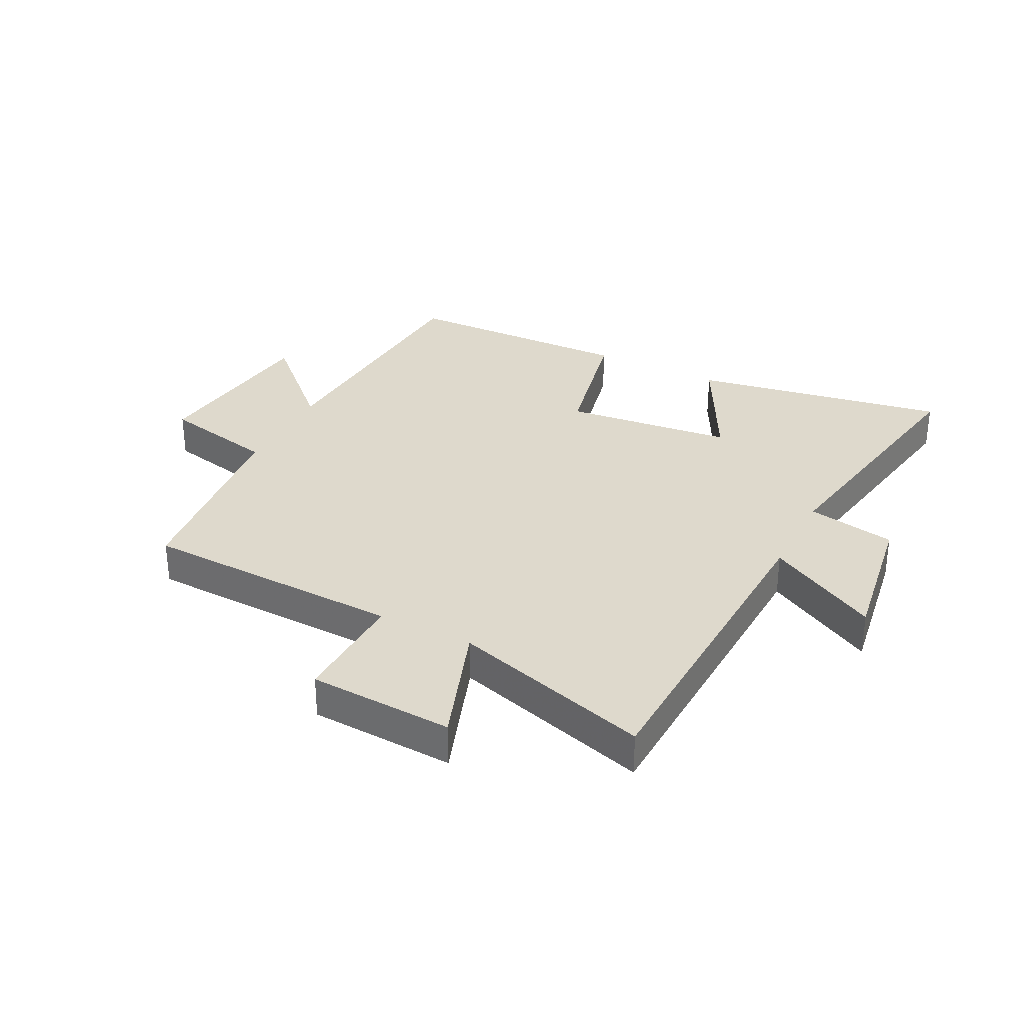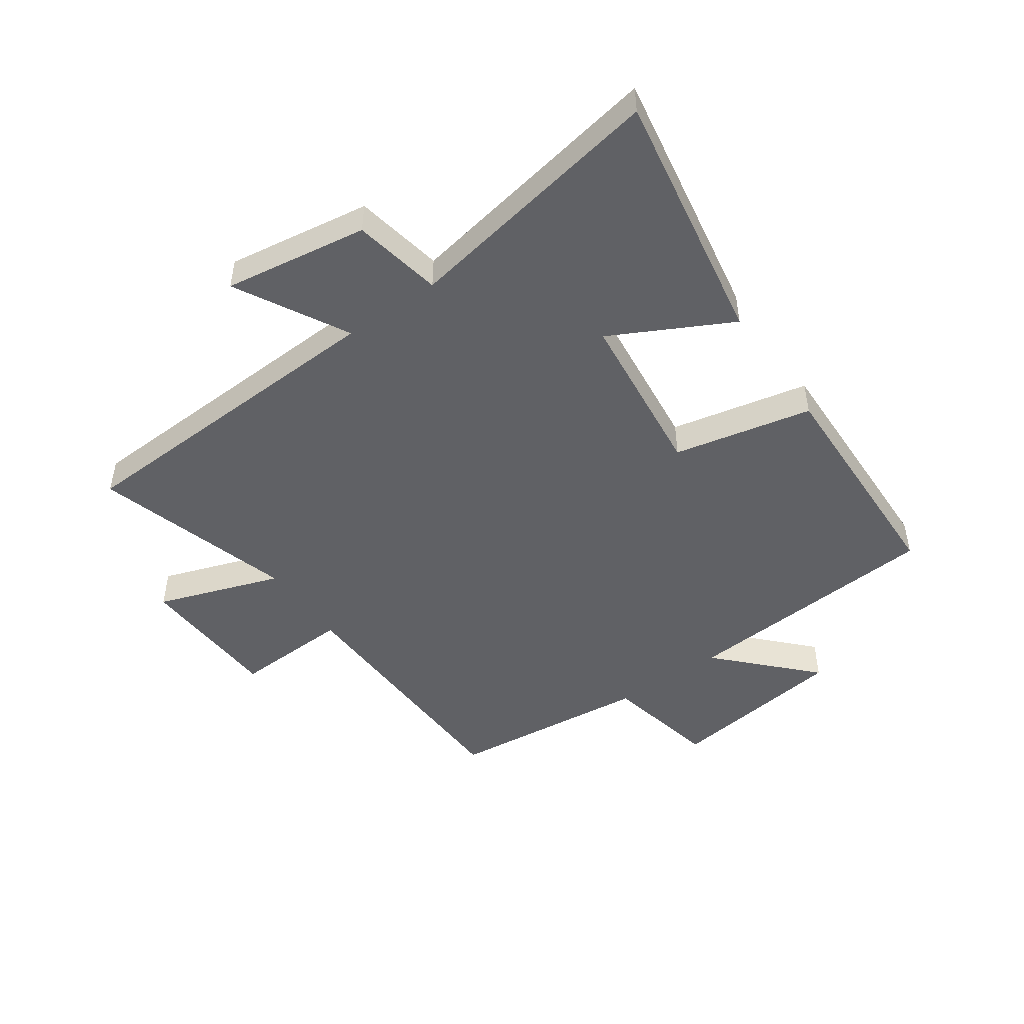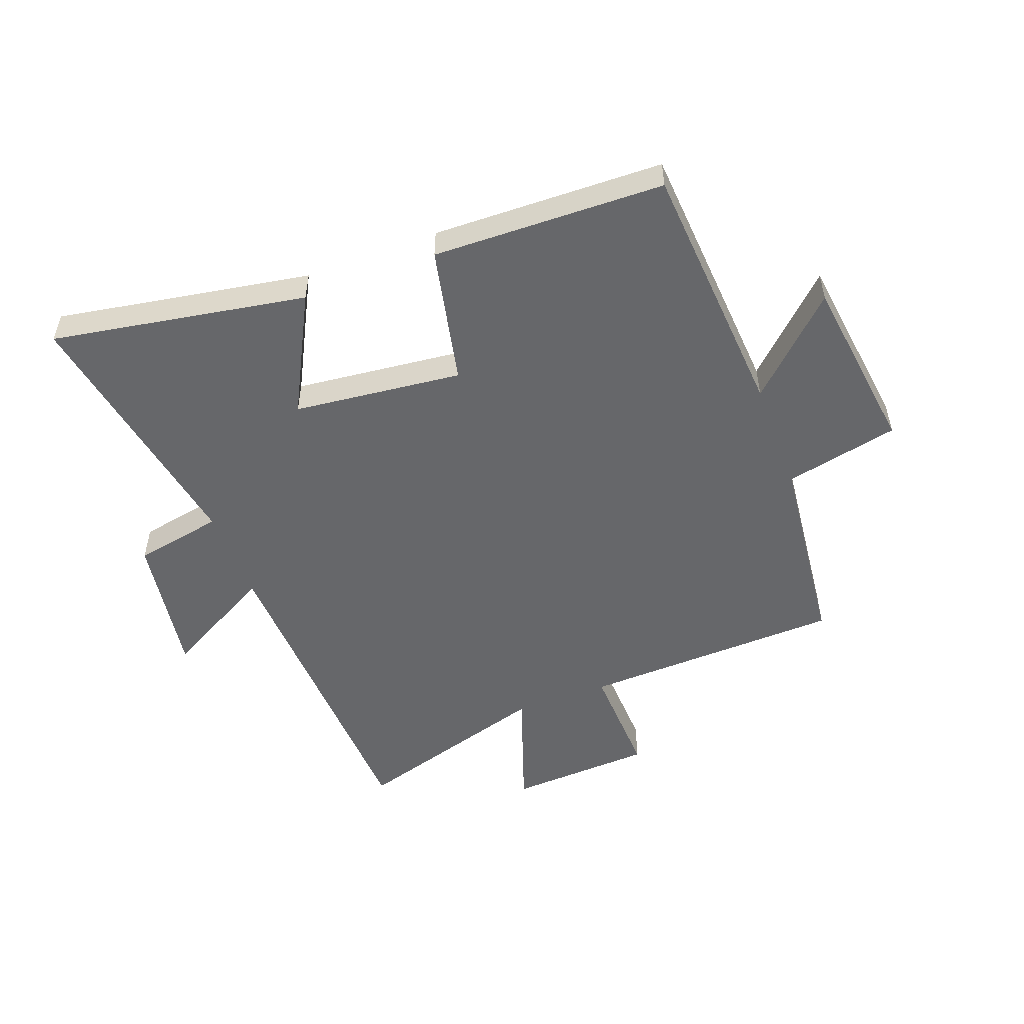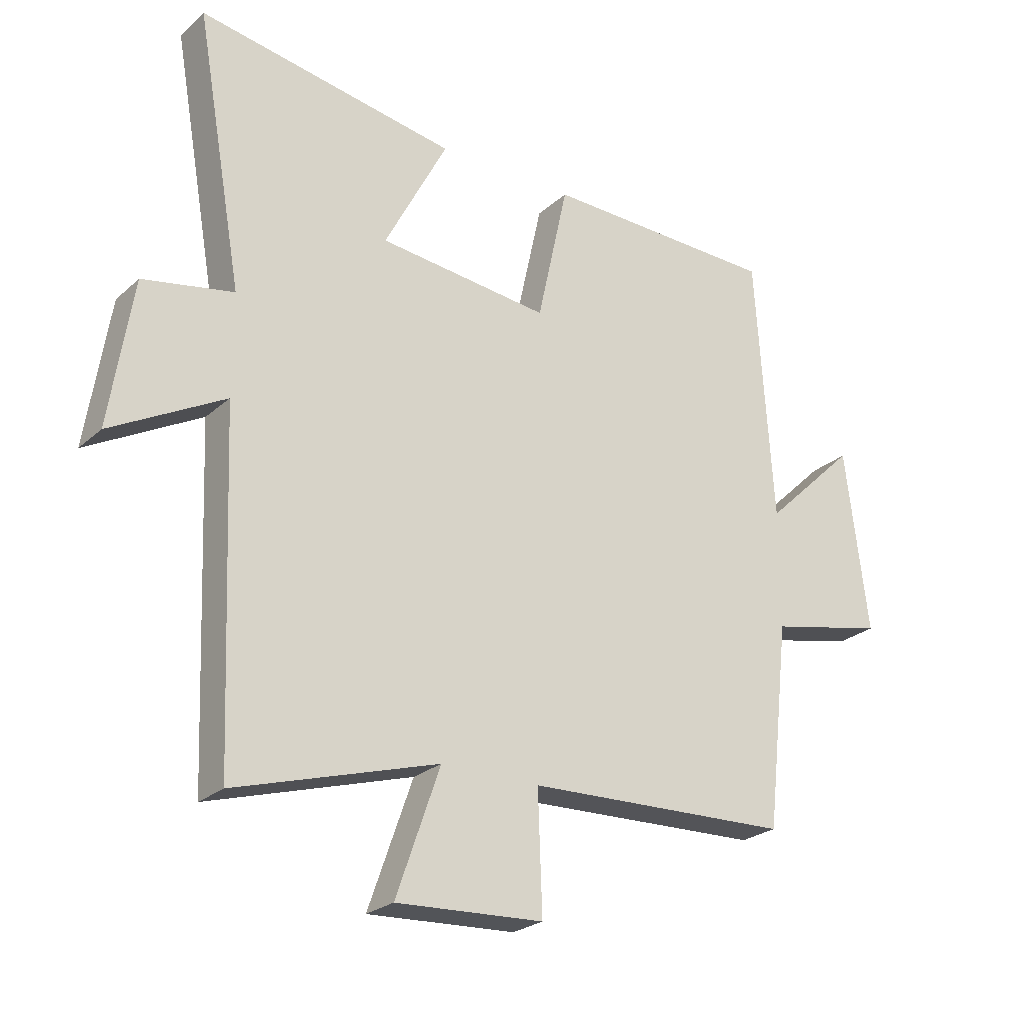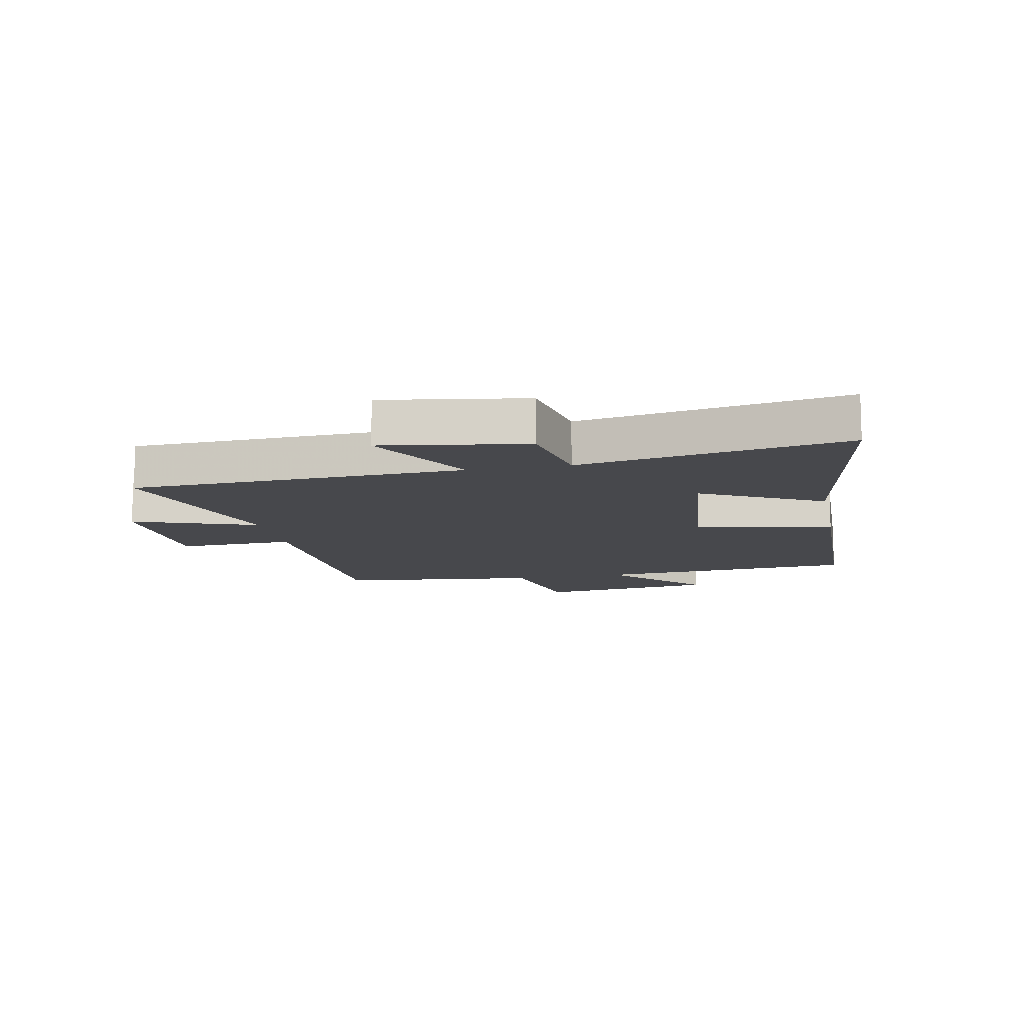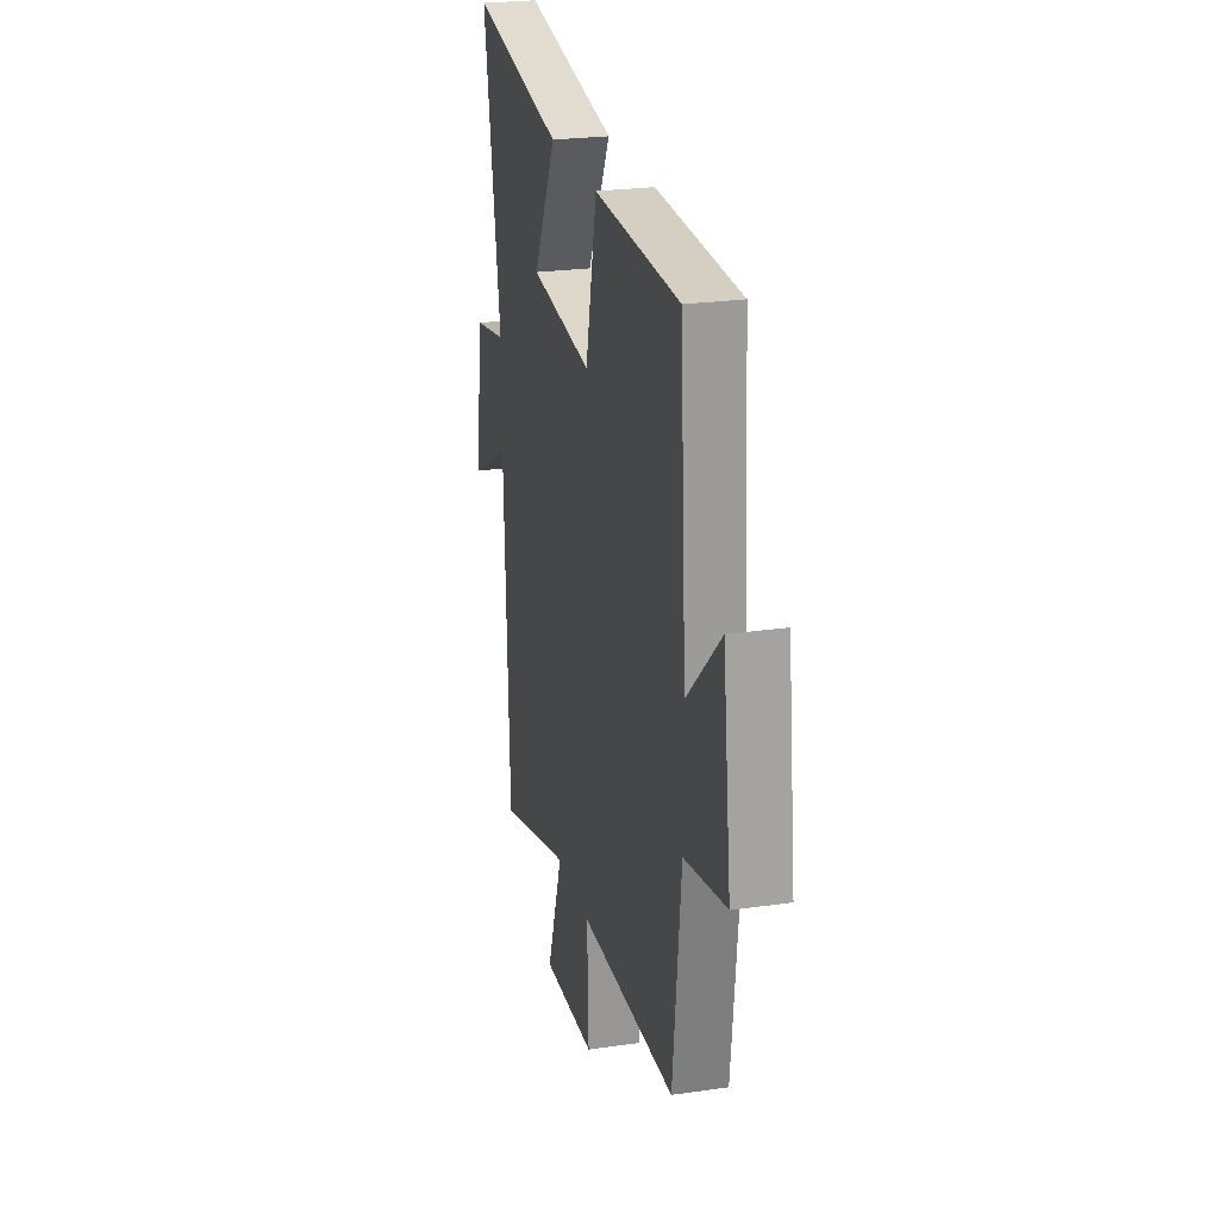
<metadata>
{"format":"obj","ext":"obj","renderer":"f3d","projection":"perspective","resolution":1024,"background":"white","views":[{"elev":32.2,"azim":-153.0,"up":"+Y"},{"elev":-48.6,"azim":-54.8,"up":"+Y"},{"elev":-52.1,"azim":20.7,"up":"+Y"},{"elev":-24.6,"azim":-35.2,"up":"+Z"},{"elev":-11.6,"azim":-78.6,"up":"+Y"},{"elev":24.3,"azim":76.6,"up":"+Z"}]}
</metadata>
<code>
v -0.478 0.07 -0.599
v -0.5 0.07 -0.039
v -0.688 0.07 -0.141
v -0.65 0.07 0.101
v -0.5 0.07 0.129
v -0.578 0.07 0.575
v -0.149 0.07 0.5
v -0.254 0.07 0.299
v 0.03 0.07 0.267
v 0.081 0.07 0.5
v 0.471 0.07 0.489
v 0.5 0.07 0.049
v 0.654 0.07 0.196
v 0.692 0.07 -0.106
v 0.5 0.07 -0.147
v 0.462 0.07 -0.486
v 0.022 0.07 -0.5
v 0.029 0.07 -0.696
v -0.215 0.07 -0.708
v -0.142 0.07 -0.5
v -0.478 0 -0.599
v -0.5 0 -0.039
v -0.688 0 -0.141
v -0.65 0 0.101
v -0.5 0 0.129
v -0.578 0 0.575
v -0.149 0 0.5
v -0.254 0 0.299
v 0.03 0 0.267
v 0.081 0 0.5
v 0.471 0 0.489
v 0.5 0 0.049
v 0.654 0 0.196
v 0.692 0 -0.106
v 0.5 0 -0.147
v 0.462 0 -0.486
v 0.022 0 -0.5
v 0.029 0 -0.696
v -0.215 0 -0.708
v -0.142 0 -0.5
f 17 18 19 20
f 15 16 17 20
f 15 20 1 2
f 12 13 14 15
f 11 12 15
f 10 11 15
f 9 10 15
f 8 9 15 2
f 5 6 7 8
f 5 8 2 3
f 3 4 5
f 40 39 38 37
f 40 37 36 35
f 22 21 40 35
f 35 34 33 32
f 35 32 31
f 35 31 30
f 35 30 29
f 22 35 29 28
f 28 27 26 25
f 23 22 28 25
f 25 24 23
f 1 21 22 2
f 2 22 23 3
f 3 23 24 4
f 4 24 25 5
f 5 25 26 6
f 6 26 27 7
f 7 27 28 8
f 8 28 29 9
f 9 29 30 10
f 10 30 31 11
f 11 31 32 12
f 12 32 33 13
f 13 33 34 14
f 14 34 35 15
f 15 35 36 16
f 16 36 37 17
f 17 37 38 18
f 18 38 39 19
f 19 39 40 20
f 20 40 21 1

</code>
